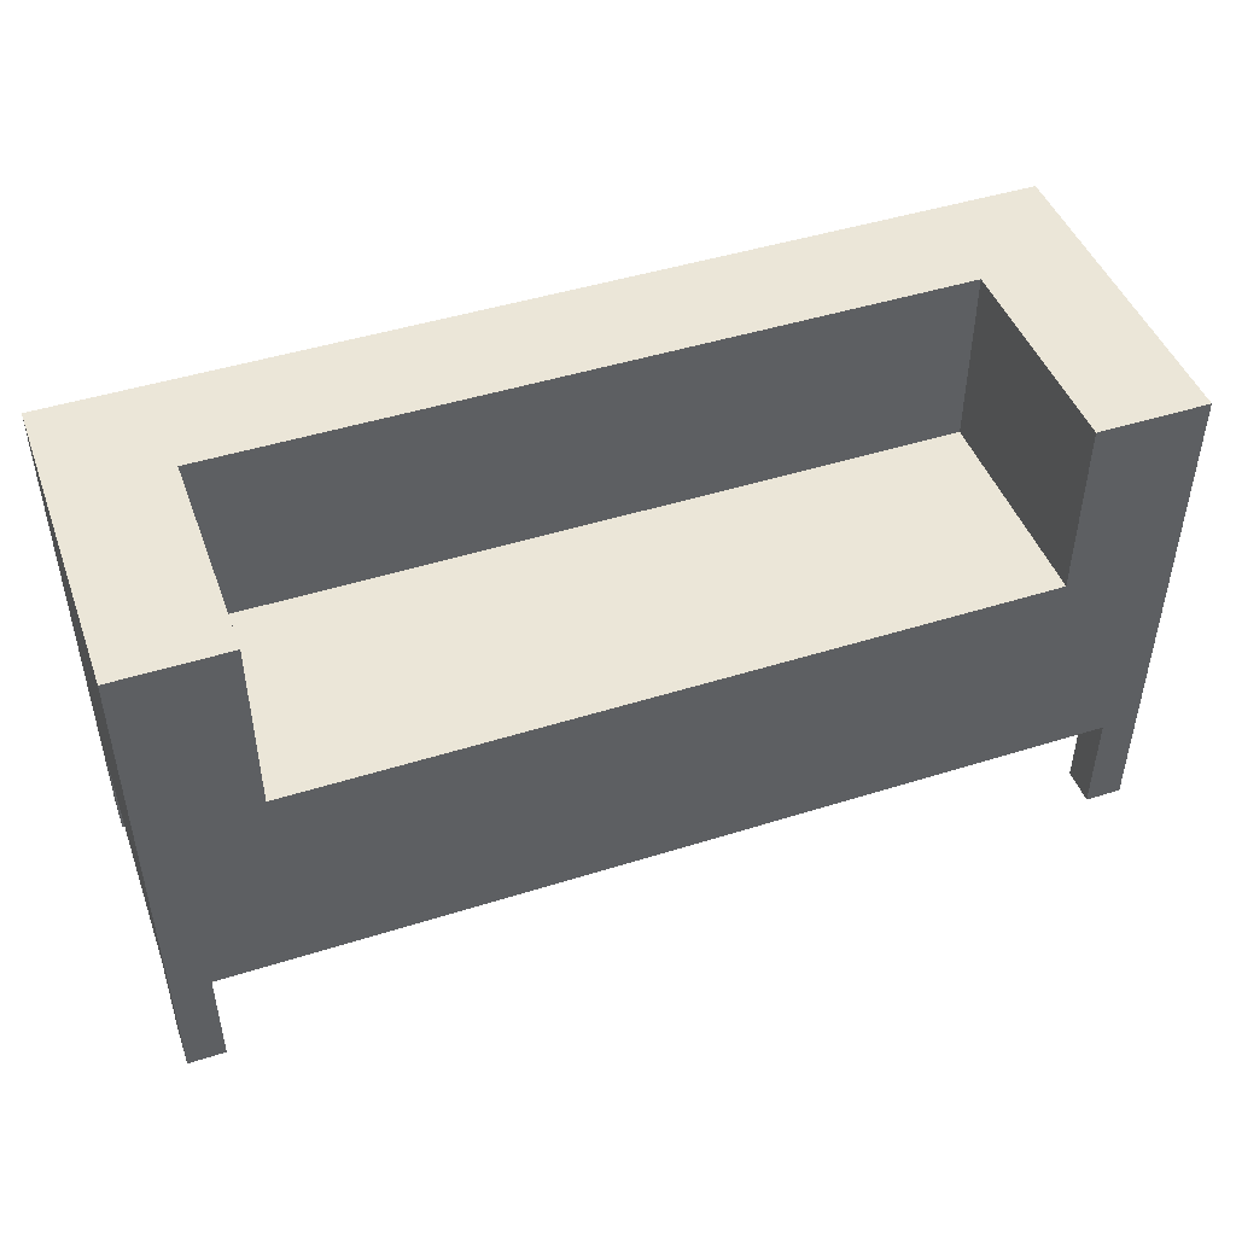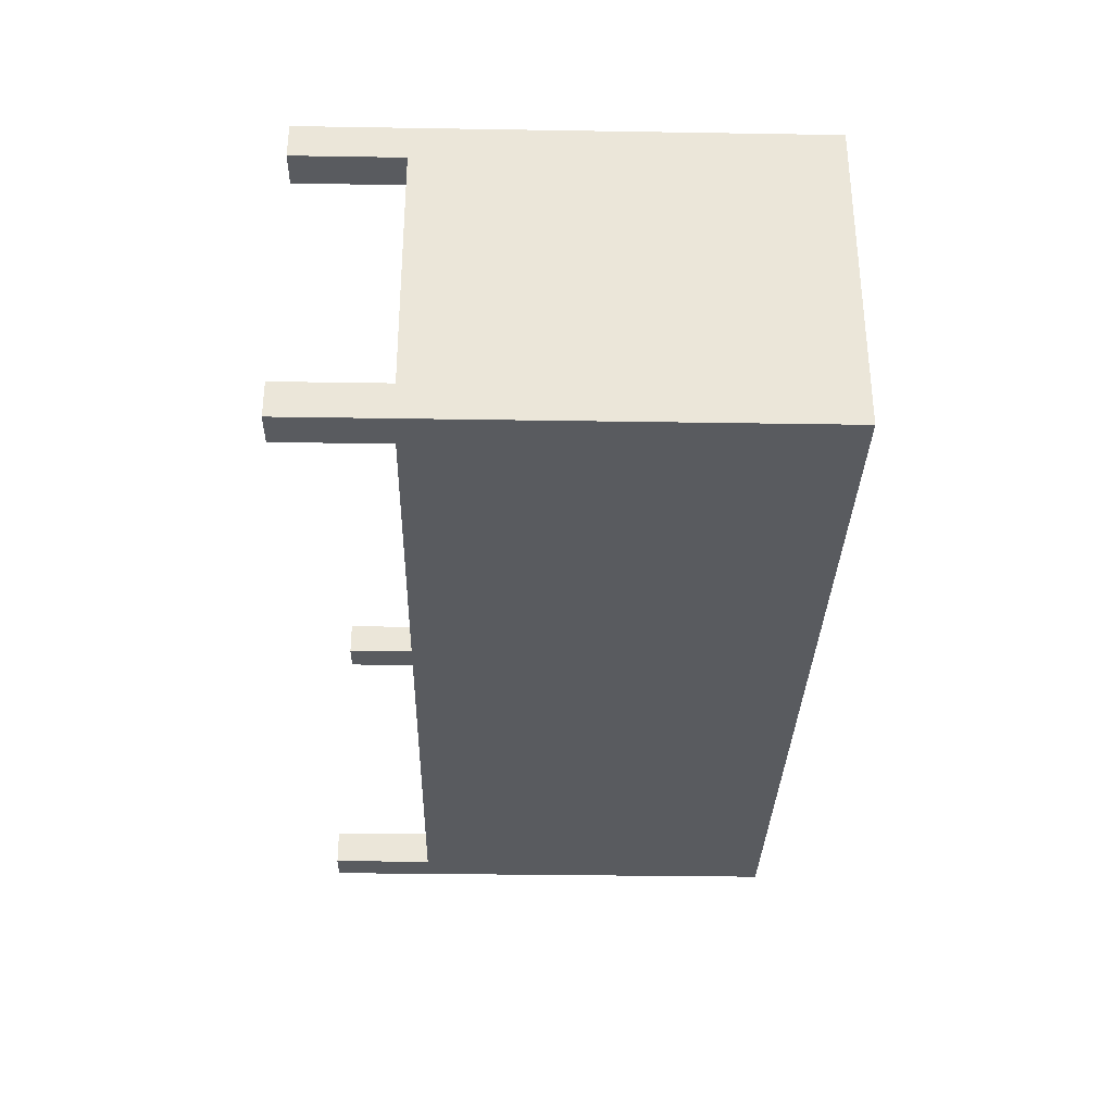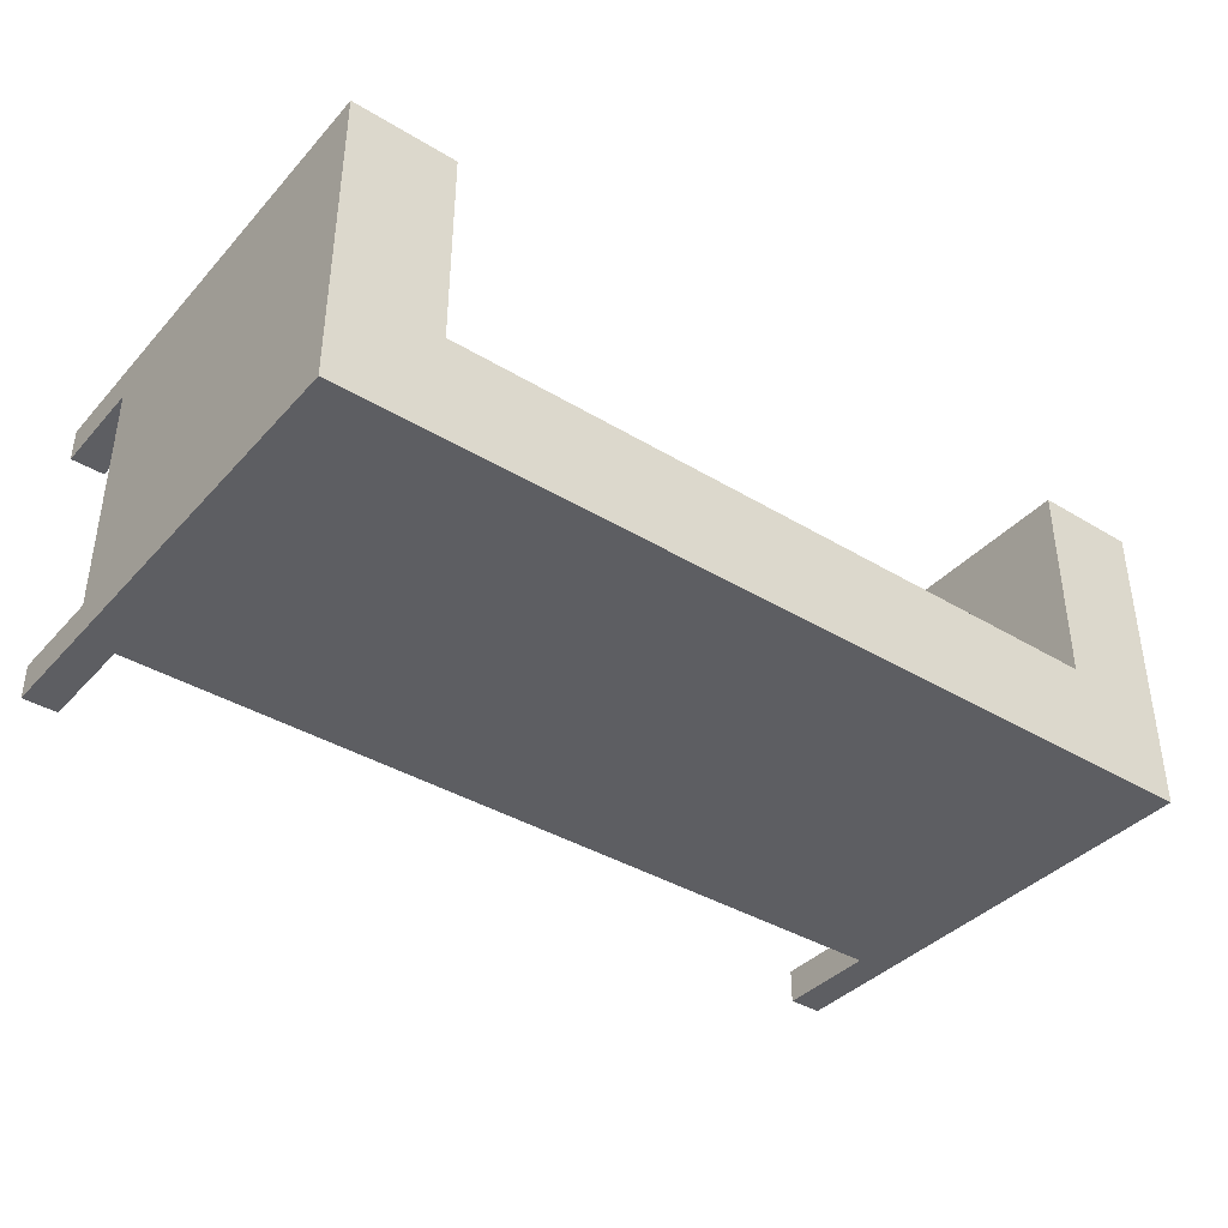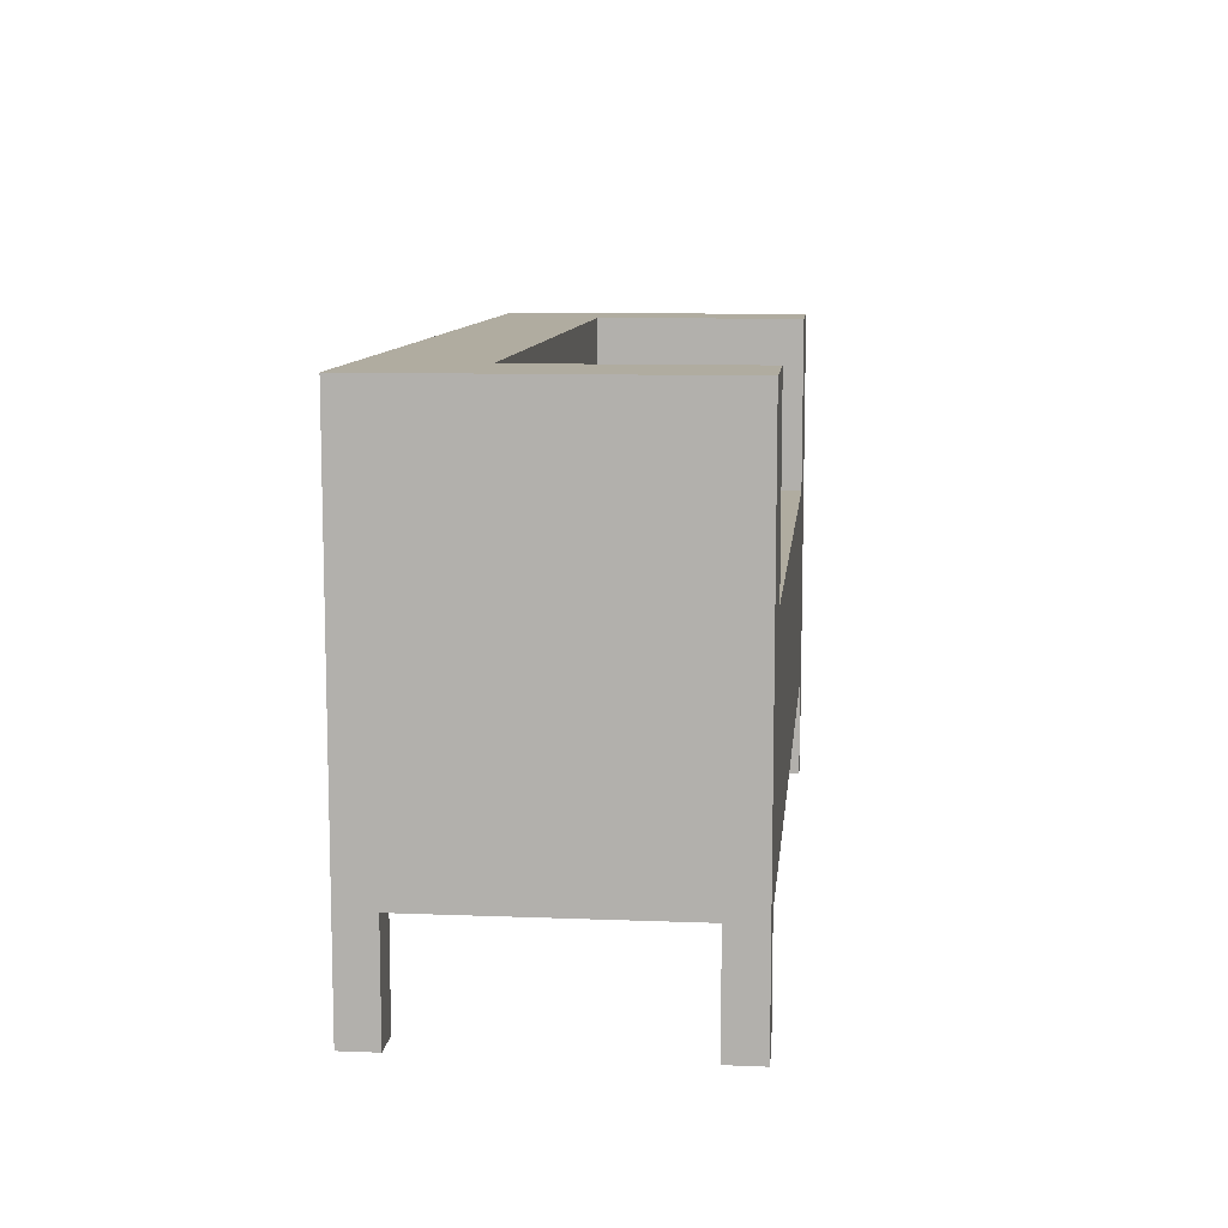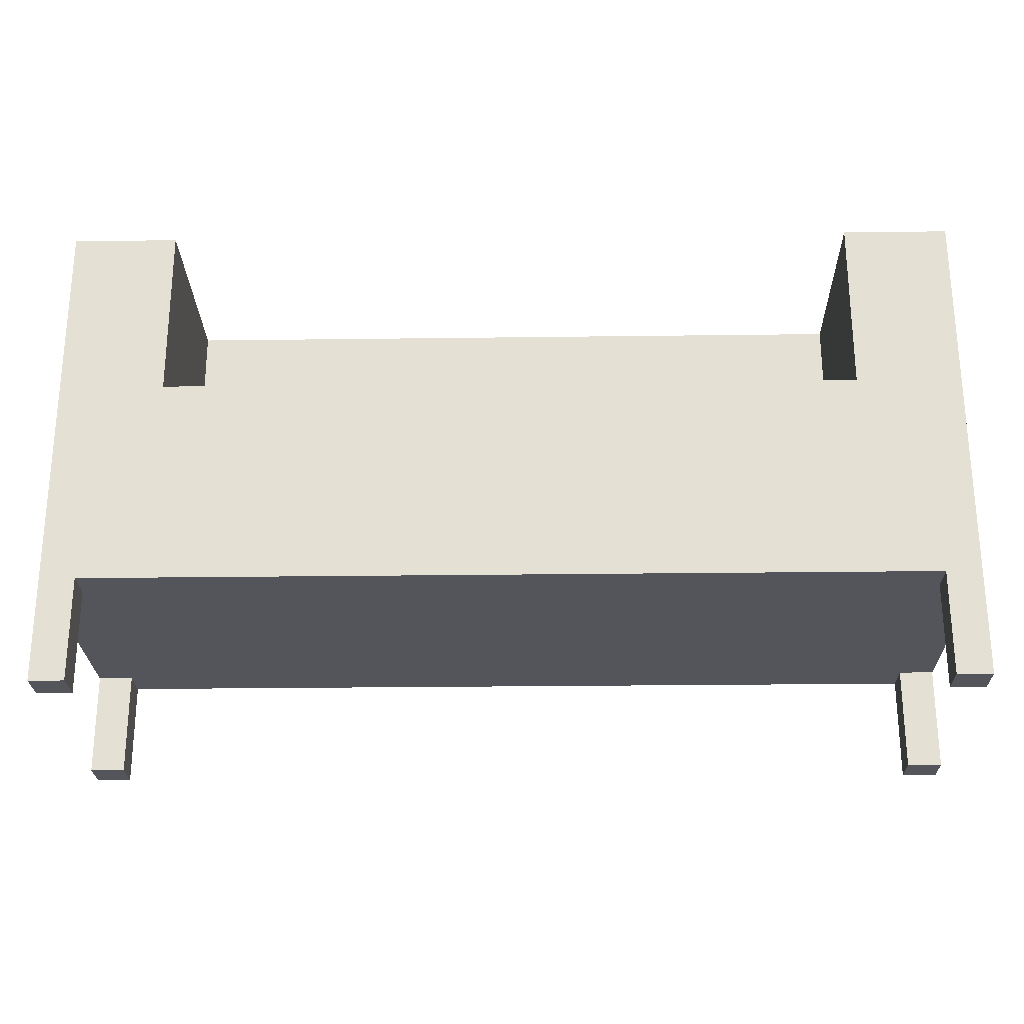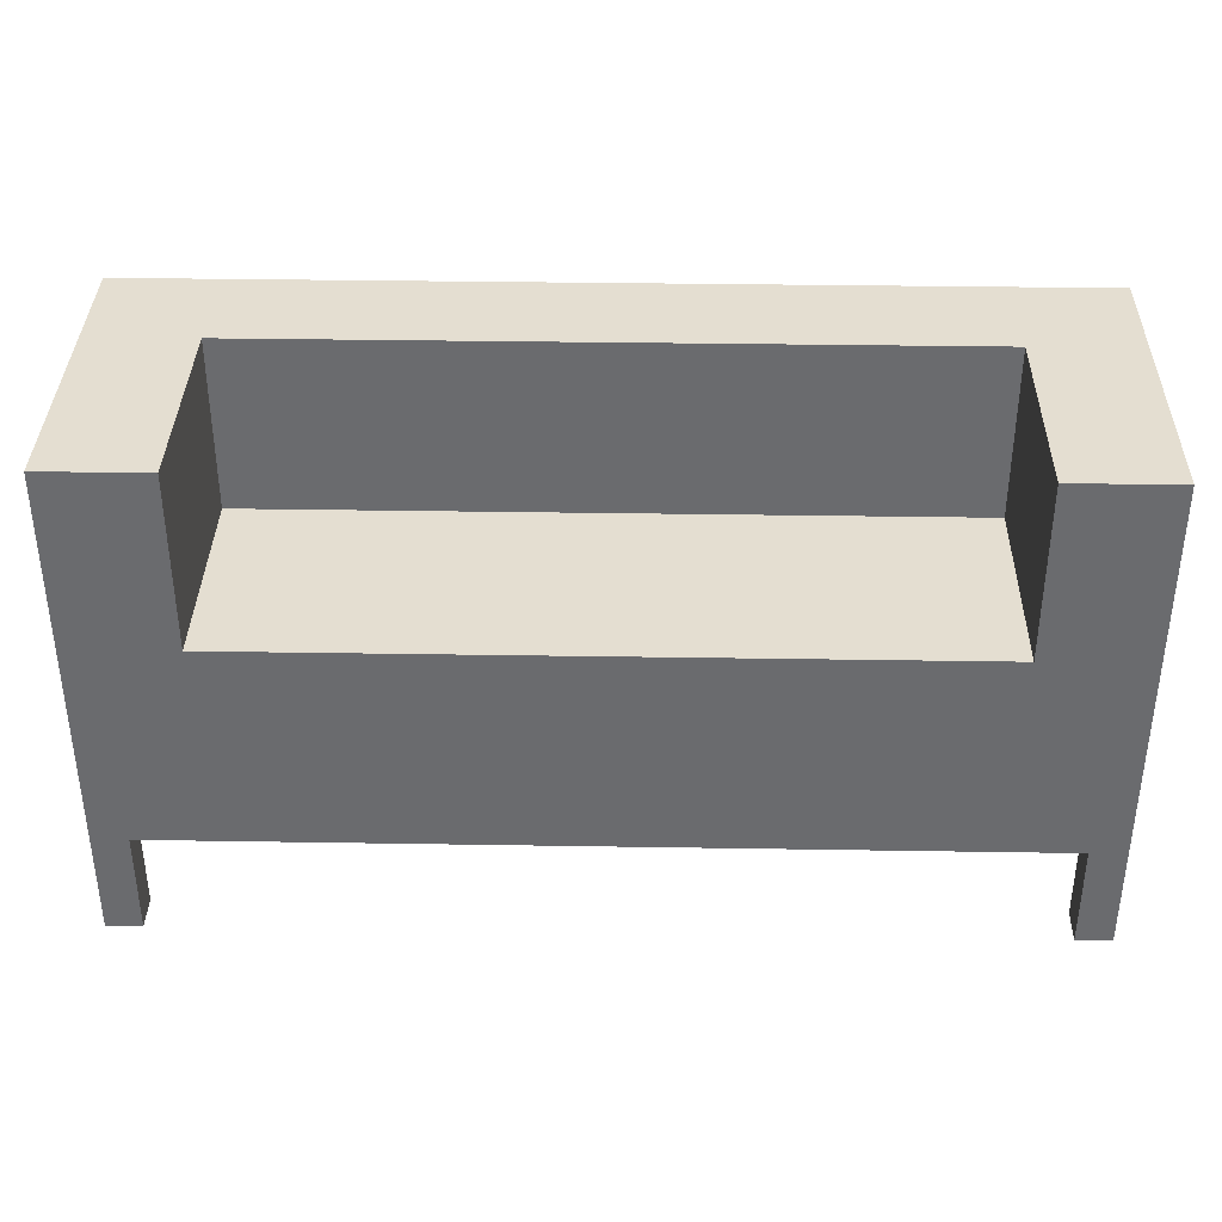
<metadata>
{"format":"obj","ext":"obj","renderer":"f3d","projection":"perspective","resolution":1024,"background":"white","views":[{"elev":46.2,"azim":-19.8,"up":"+Y"},{"elev":-32.1,"azim":88.7,"up":"+Z"},{"elev":-38.9,"azim":142.8,"up":"+Z"},{"elev":9.9,"azim":-84.2,"up":"+Y"},{"elev":-25.0,"azim":1.2,"up":"+Y"},{"elev":36.5,"azim":1.2,"up":"+Y"}]}
</metadata>
<code>
v -13 0 4.5
v -13 0 3.5
v -13 0 -3.5
v -13 0 -4.5
v -13 3 4.5
v -13 3 3.5
v -13 3 -3.5
v -13 3 -4.5
v -13 14 4.5
v -13 14 -4.5
f -6 -9 -10
f -5 -9 -6
f -4 -7 -8
f -3 -7 -4
f -2 -5 -6
f -2 -4 -5
f -2 -3 -4
f -1 -3 -2
v 10 9 4.5
v 10 9 -0.5
v 10 9 -1.5
v 10 10 4.5
v 10 10 -1.5
v 10 14 4.5
v 10 14 -1.5
f -4 -6 -7
f -4 -5 -6
f -3 -5 -4
f -2 -3 -4
f -1 -3 -2
v 12 0 4.5
v 12 0 3.5
v 12 0 -3.5
v 12 0 -4.5
v 12 3 4.5
v 12 3 3.5
v 12 3 -3.5
v 12 3 -4.5
f -4 -7 -8
f -3 -7 -4
f -2 -5 -6
f -1 -5 -2
v -12 0 4.5
v -12 0 3.5
v -12 0 -3.5
v -12 0 -4.5
v -12 3 4.5
v -12 3 3.5
v -12 3 -3.5
v -12 3 -4.5
f -8 -7 -4
f -4 -7 -3
f -6 -5 -2
f -2 -5 -1
v -10 9 4.5
v -10 9 -0.5
v -10 9 -1.5
v -10 10 4.5
v -10 10 -1.5
v -10 14 4.5
v -10 14 -1.5
f -7 -6 -4
f -6 -5 -4
f -4 -5 -3
f -4 -3 -2
f -2 -3 -1
v 13 0 4.5
v 13 0 3.5
v 13 0 -3.5
v 13 0 -4.5
v 13 3 4.5
v 13 3 3.5
v 13 3 -3.5
v 13 3 -4.5
v 13 14 4.5
v 13 14 -4.5
f -10 -9 -6
f -6 -9 -5
f -8 -7 -4
f -4 -7 -3
f -6 -5 -2
f -5 -4 -2
f -4 -3 -2
f -2 -3 -1
v -13 0 4.5
v -13 3 4.5
v -13 14 4.5
v -12 0 4.5
v -12 3 4.5
v -11 5 4.5
v -11 6 4.5
v -11 8 4.5
v -11 10 4.5
v -11 14 4.5
v -10 8 4.5
v -10 9 4.5
v -10 10 4.5
v -10 14 4.5
v 10 8 4.5
v 10 9 4.5
v 10 10 4.5
v 10 14 4.5
v 11 5 4.5
v 11 6 4.5
v 11 8 4.5
v 11 10 4.5
v 11 14 4.5
v 12 0 4.5
v 12 3 4.5
v 13 0 4.5
v 13 3 4.5
v 13 14 4.5
f -25 -27 -28
f -24 -26 -27
f -24 -27 -25
f -23 -26 -24
f -22 -26 -23
f -21 -26 -22
f -20 -26 -21
f -19 -26 -20
f -18 -21 -22
f -18 -20 -21
f -17 -20 -18
f -16 -19 -20
f -16 -20 -17
f -15 -19 -16
f -14 -17 -18
f -14 -18 -22
f -13 -17 -14
f -10 -23 -24
f -10 -22 -23
f -9 -14 -22
f -9 -22 -10
f -8 -12 -13
f -8 -14 -9
f -8 -13 -14
f -7 -11 -12
f -7 -12 -8
f -6 -11 -7
f -4 -8 -9
f -4 -9 -10
f -4 -6 -7
f -4 -7 -8
f -4 -10 -24
f -3 -4 -5
f -2 -6 -4
f -2 -4 -3
f -1 -6 -2
v -10 9 -1.5
v -10 10 -1.5
v -10 14 -1.5
v 10 9 -1.5
v 10 10 -1.5
v 10 14 -1.5
f -3 -5 -6
f -3 -4 -5
f -2 -4 -3
f -1 -4 -2
v -13 0 -3.5
v -13 3 -3.5
v -12 0 -3.5
v -12 3 -3.5
v 12 0 -3.5
v 12 3 -3.5
v 13 0 -3.5
v 13 3 -3.5
f -6 -7 -8
f -5 -7 -6
f -2 -3 -4
f -1 -3 -2
v -13 0 3.5
v -13 3 3.5
v -12 0 3.5
v -12 3 3.5
v 12 0 3.5
v 12 3 3.5
v 13 0 3.5
v 13 3 3.5
f -8 -7 -6
f -6 -7 -5
f -4 -3 -2
f -2 -3 -1
v -13 0 -4.5
v -13 3 -4.5
v -13 14 -4.5
v -12 0 -4.5
v -12 3 -4.5
v 12 0 -4.5
v 12 3 -4.5
v 13 0 -4.5
v 13 3 -4.5
v 13 14 -4.5
f -10 -9 -7
f -9 -8 -6
f -7 -9 -6
f -6 -8 -4
f -5 -4 -3
f -4 -8 -2
f -3 -4 -2
f -2 -8 -1
v -13 0 4.5
v -12 0 4.5
v 12 0 4.5
v 13 0 4.5
v -13 0 3.5
v -12 0 3.5
v 12 0 3.5
v 13 0 3.5
v -13 0 -3.5
v -12 0 -3.5
v 12 0 -3.5
v 13 0 -3.5
v -13 0 -4.5
v -12 0 -4.5
v 12 0 -4.5
v 13 0 -4.5
f -12 -15 -16
f -11 -15 -12
f -10 -13 -14
f -9 -13 -10
f -4 -7 -8
f -3 -7 -4
f -2 -5 -6
f -1 -5 -2
v -12 3 4.5
v 12 3 4.5
v -13 3 3.5
v -12 3 3.5
v 12 3 3.5
v 13 3 3.5
v -13 3 -3.5
v -12 3 -3.5
v 12 3 -3.5
v 13 3 -3.5
v -12 3 -4.5
v 12 3 -4.5
f -9 -11 -12
f -8 -11 -9
f -6 -9 -10
f -6 -7 -8
f -6 -8 -9
f -5 -7 -6
f -4 -7 -5
f -3 -7 -4
f -2 -4 -5
f -1 -4 -2
v -10 9 4.5
v 10 9 4.5
v -10 9 -0.5
v 10 9 -0.5
v -10 9 -1.5
v 10 9 -1.5
f -6 -5 -4
f -4 -5 -3
f -4 -3 -2
f -2 -3 -1
v -13 14 4.5
v -11 14 4.5
v -10 14 4.5
v 10 14 4.5
v 11 14 4.5
v 13 14 4.5
v -10 14 -1.5
v 10 14 -1.5
v -11 14 -2.5
v 11 14 -2.5
v -13 14 -4.5
v 13 14 -4.5
f -11 -10 -6
f -9 -8 -5
f -12 -11 -4
f -6 -5 -4
f -11 -6 -4
f -5 -8 -3
f -4 -5 -3
f -8 -7 -3
f -12 -4 -2
f -4 -3 -2
f -3 -7 -1
f -2 -3 -1

</code>
